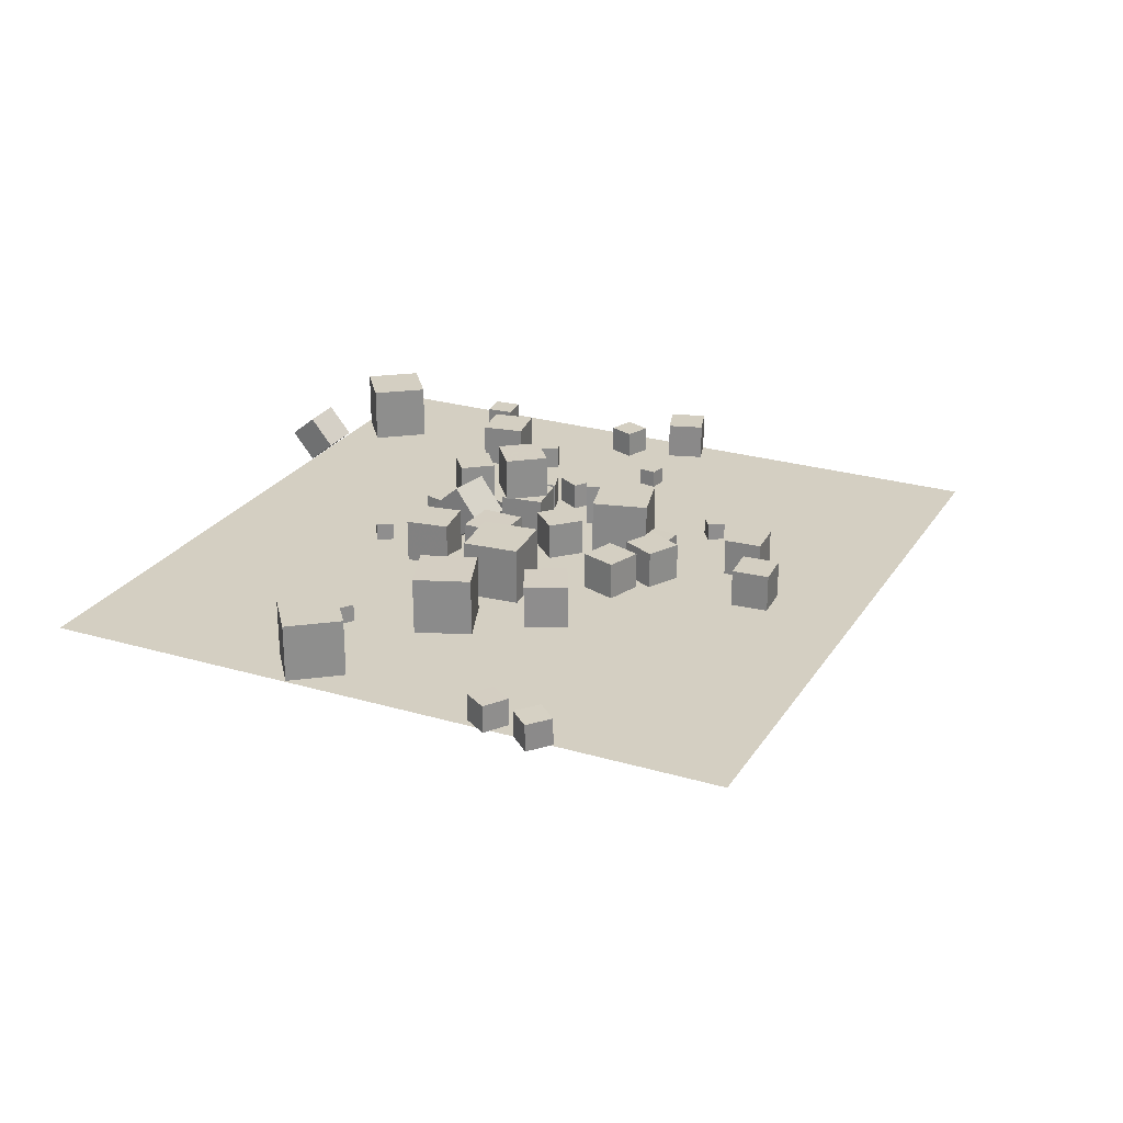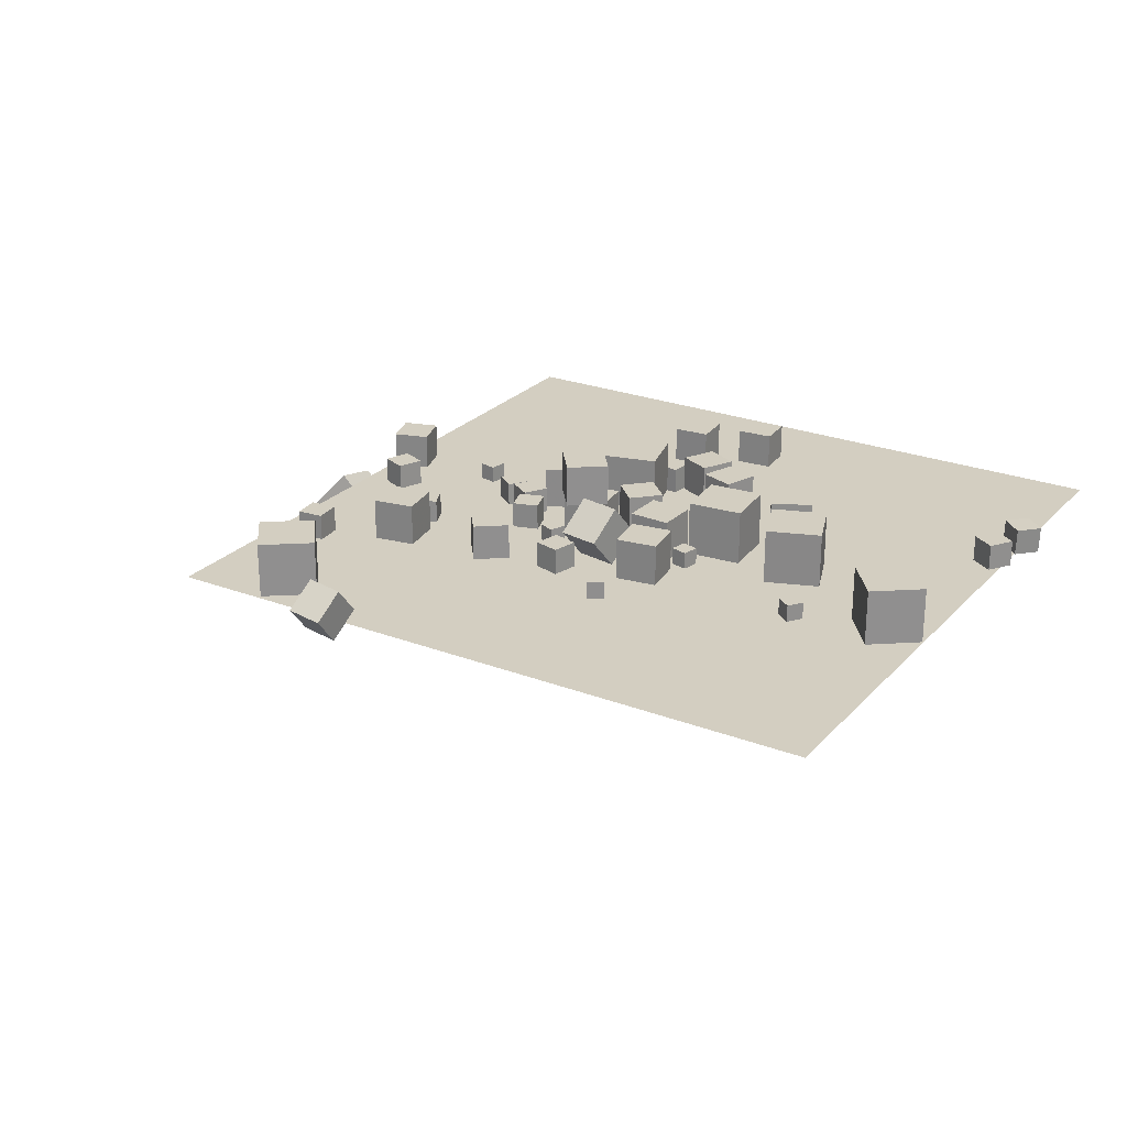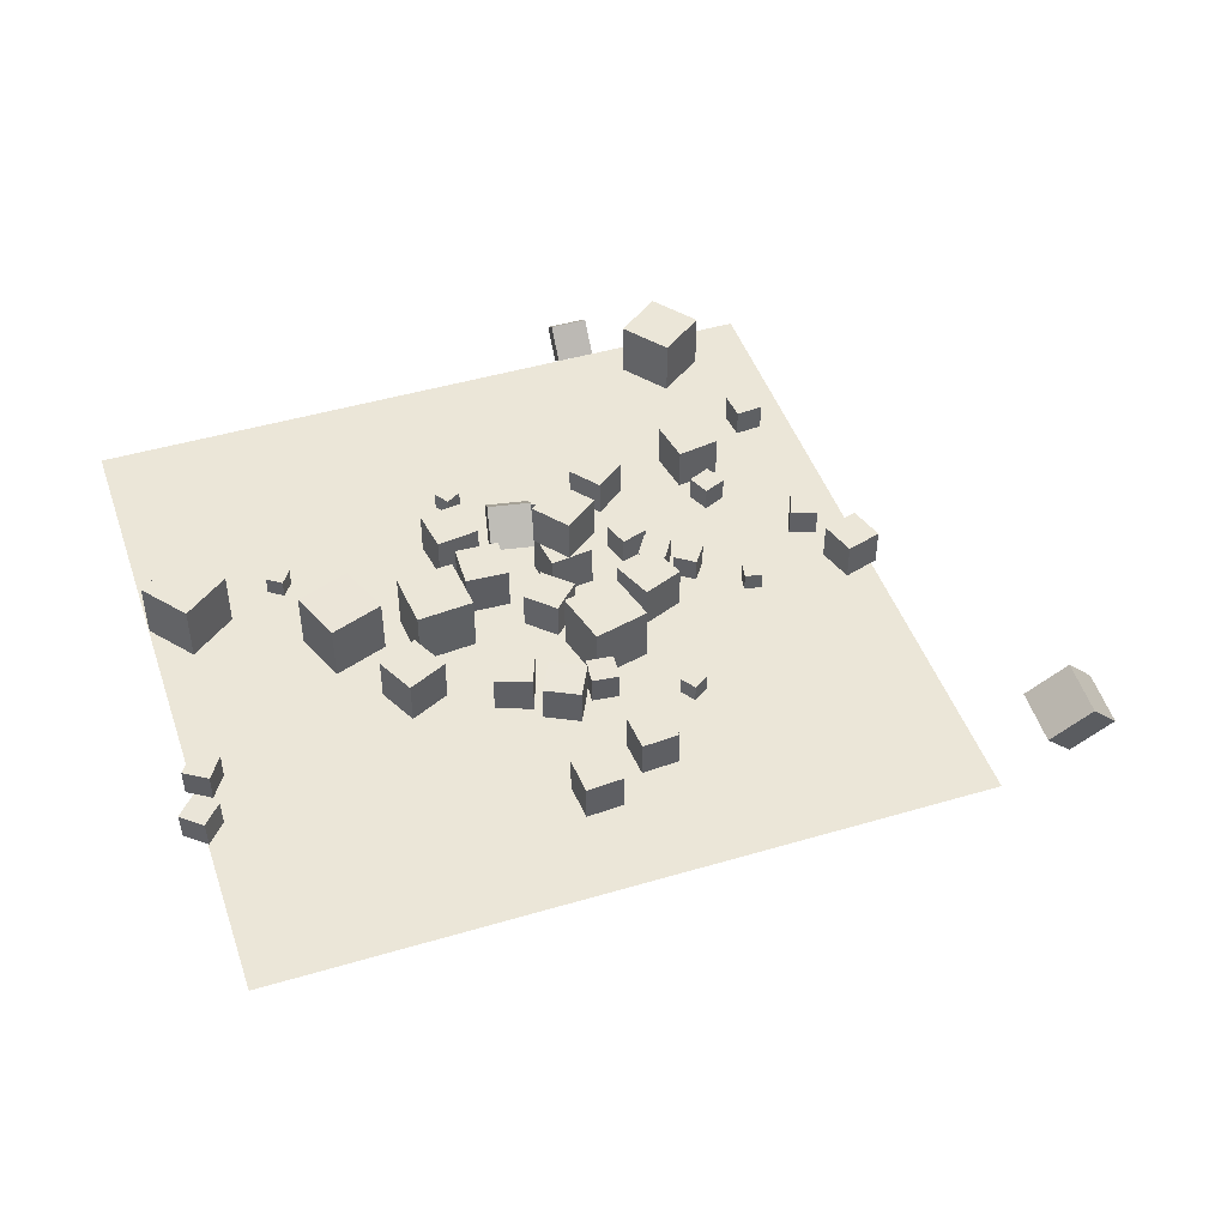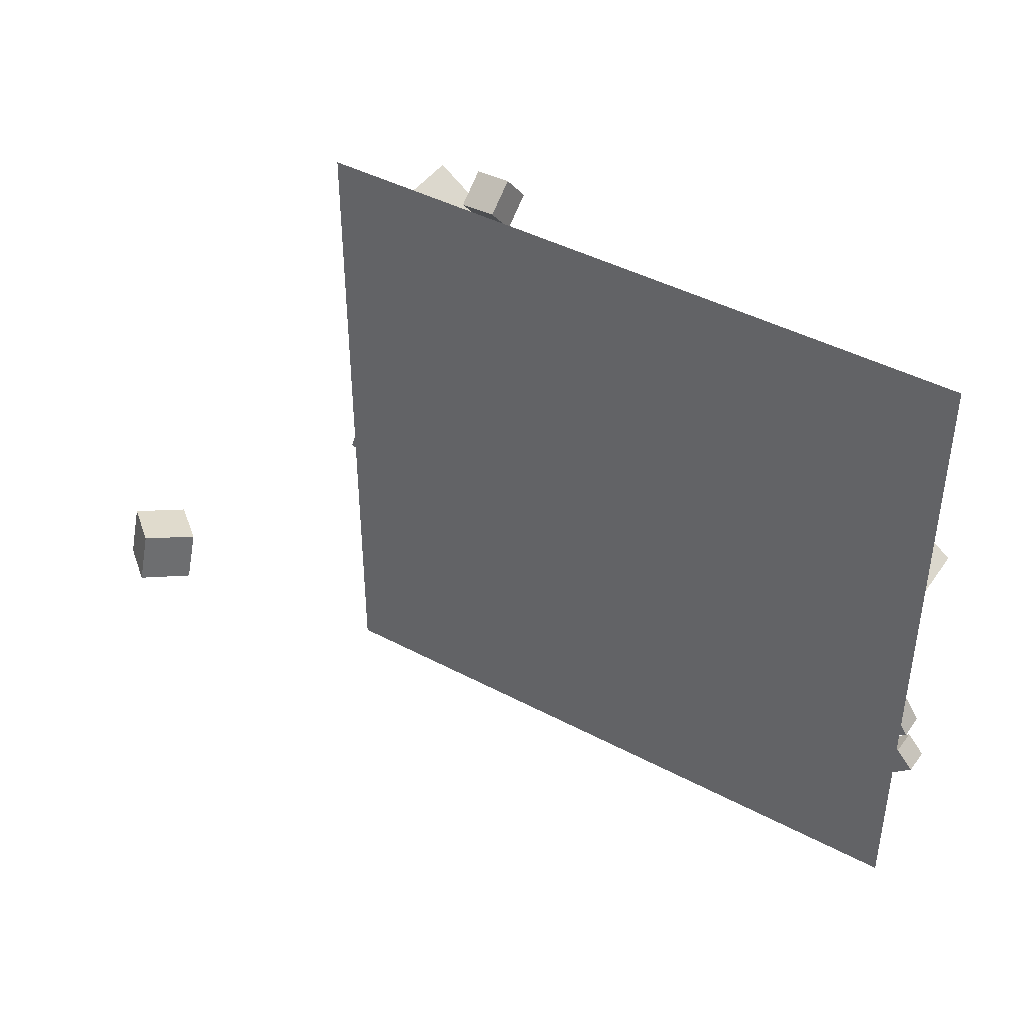
<metadata>
{"format":"obj","ext":"obj","renderer":"f3d","projection":"perspective","resolution":1024,"background":"white","views":[{"elev":25.4,"azim":-64.7,"up":"+Z"},{"elev":25.0,"azim":-148.3,"up":"+Z"},{"elev":46.2,"azim":-18.7,"up":"+Z"},{"elev":43.1,"azim":-147.8,"up":"+Y"}]}
</metadata>
<code>
v 6.676 19.96 -2.537
v 5.093 18.73 -2.537
v 6.676 19.96 -0.5368
v 5.093 18.73 -0.5368
v 7.899 18.37 -2.537
v 6.316 17.15 -2.537
v 7.899 18.37 -0.5368
v 6.316 17.15 -0.5368
f 4 3 1
f 4 8 7
f 8 6 5
f 2 1 5
f 3 7 5
f 8 4 2
f 2 4 1
f 3 4 7
f 7 8 5
f 6 2 5
f 1 3 5
f 6 8 2
v 1.662 14.28 -0.2115
v 3.969 14.57 -0.2117
v 1.662 14.28 -2.537
v 3.969 14.57 -2.537
v 1.952 11.97 -0.2116
v 4.259 12.26 -0.2119
v 1.952 11.97 -2.537
v 4.259 12.26 -2.537
f 10 12 11
f 16 15 11
f 14 13 15
f 10 9 13
f 11 15 13
f 14 16 12
f 9 10 11
f 12 16 11
f 16 14 15
f 14 10 13
f 9 11 13
f 10 14 12
v 4.887 15.65 -1.592
v 4.015 16.02 -1.592
v 4.523 14.78 -1.592
v 3.651 15.15 -1.592
v 4.887 15.65 -2.537
v 4.015 16.02 -2.537
v 4.523 14.78 -2.537
v 3.651 15.15 -2.537
f 18 20 19
f 24 23 19
f 22 21 23
f 18 17 21
f 19 23 21
f 24 20 18
f 17 18 19
f 20 24 19
f 24 22 23
f 22 18 21
f 17 19 21
f 22 24 18
v 11.89 10.03 -2.537
v 11.71 9.101 -2.537
v 11.89 10.03 -1.592
v 11.71 9.101 -1.592
v 12.82 9.855 -2.537
v 12.64 8.926 -2.537
v 12.82 9.855 -1.592
v 12.64 8.926 -1.592
f 28 27 25
f 28 32 31
f 32 30 29
f 26 25 29
f 27 31 29
f 30 32 28
f 26 28 25
f 27 28 31
f 31 32 29
f 30 26 29
f 25 27 29
f 26 30 28
v 1.521 13.9 -0.2115
v 1.522 13.9 2.114
v 3.356 15.33 -0.2117
v 3.357 15.33 2.113
v 2.949 12.07 -0.2117
v 2.95 12.07 2.114
v 4.784 13.5 -0.212
v 4.785 13.5 2.113
f 36 35 33
f 36 40 39
f 38 37 39
f 34 33 37
f 35 39 37
f 40 36 34
f 34 36 33
f 35 36 39
f 40 38 39
f 38 34 37
f 33 35 37
f 38 40 34
v 5.071 10.54 -2.537
v 5.948 8.386 -2.537
v 5.071 10.54 -0.2116
v 5.948 8.386 -0.2116
v 7.224 11.42 -2.537
v 8.102 9.264 -2.537
v 7.224 11.42 -0.2116
v 8.102 9.264 -0.2116
f 44 43 41
f 48 47 43
f 48 46 45
f 46 42 41
f 43 47 45
f 48 44 42
f 42 44 41
f 44 48 43
f 47 48 45
f 45 46 41
f 41 43 45
f 46 48 42
v -11.57 16.45 -1.594
v -12.34 17 -1.595
v -11.57 16.46 -2.539
v -12.33 17.01 -2.54
v -11.02 17.22 -1.593
v -11.79 17.77 -1.594
v -11.02 17.22 -2.538
v -11.78 17.77 -2.539
f 50 52 51
f 52 56 55
f 56 54 53
f 54 50 49
f 49 51 55
f 56 52 50
f 49 50 51
f 51 52 55
f 55 56 53
f 53 54 49
f 53 49 55
f 54 56 50
v 1.528 8.524 -2.537
v 2.278 5.565 -2.537
v 1.528 8.524 0.5157
v 2.278 5.565 0.5157
v 4.487 9.274 -2.537
v 5.237 6.315 -2.537
v 4.487 9.274 0.5157
v 5.237 6.315 0.5157
f 60 59 57
f 64 63 59
f 62 61 63
f 62 58 57
f 59 63 61
f 62 64 60
f 58 60 57
f 60 64 59
f 64 62 63
f 61 62 57
f 57 59 61
f 58 62 60
v 30.87 0.8046 -11.24
v 28.92 0.1459 -8.987
v 28.53 1.142 -13.17
v 26.58 0.4831 -10.92
v 30.7 3.766 -10.52
v 28.75 3.107 -8.266
v 28.36 4.103 -12.45
v 26.41 3.445 -10.2
f 68 67 65
f 72 71 67
f 70 69 71
f 70 66 65
f 67 71 69
f 72 68 66
f 66 68 65
f 68 72 67
f 72 70 71
f 69 70 65
f 65 67 69
f 70 72 66
v -18.99 3.333 -1.087
v -19.95 2.241 -1.117
v -17.89 2.368 -1.056
v -18.86 1.276 -1.086
v -18.94 3.335 -2.544
v -19.91 2.243 -2.574
v -17.85 2.37 -2.513
v -18.82 1.278 -2.543
f 76 75 73
f 76 80 79
f 78 77 79
f 74 73 77
f 73 75 79
f 80 76 74
f 74 76 73
f 75 76 79
f 80 78 79
f 78 74 77
f 77 73 79
f 78 80 74
v 15.57 12.42 -1.099
v 15.58 12.43 -2.557
v 16.93 11.88 -1.098
v 16.93 11.88 -2.555
v 16.12 13.77 -1.094
v 16.12 13.78 -2.552
v 17.47 13.23 -1.093
v 17.47 13.23 -2.551
f 84 83 81
f 88 87 83
f 86 85 87
f 82 81 85
f 81 83 87
f 88 84 82
f 82 84 81
f 84 88 83
f 88 86 87
f 86 82 85
f 85 81 87
f 86 88 82
v 5.858 14.53 -2.537
v 5.858 14.53 -1.079
v 7.25 14.96 -2.537
v 7.25 14.96 -1.079
v 6.291 13.14 -2.537
v 6.291 13.14 -1.079
v 7.683 13.57 -2.537
v 7.683 13.57 -1.079
f 92 91 89
f 96 95 91
f 94 93 95
f 94 90 89
f 91 95 93
f 94 96 92
f 90 92 89
f 92 96 91
f 96 94 95
f 93 94 89
f 89 91 93
f 90 94 92
v -2.719 12.15 -0.2113
v -0.3959 12.04 -0.2128
v -2.612 14.47 -0.2106
v -0.2888 14.37 -0.2121
v -2.72 12.15 -2.537
v -0.3974 12.04 -2.538
v -2.613 14.47 -2.536
v -0.2903 14.37 -2.537
f 98 100 99
f 104 103 99
f 102 101 103
f 102 98 97
f 97 99 103
f 104 100 98
f 97 98 99
f 100 104 99
f 104 102 103
f 101 102 97
f 101 97 103
f 102 104 98
v 7.996 11.29 -1.079
v 8.759 12.53 -1.079
v 6.754 12.05 -1.079
v 7.517 13.29 -1.079
v 7.996 11.29 -2.537
v 8.759 12.53 -2.537
v 6.754 12.05 -2.537
v 7.517 13.29 -2.537
f 108 107 105
f 112 111 107
f 112 110 109
f 110 106 105
f 107 111 109
f 112 108 106
f 106 108 105
f 108 112 107
f 111 112 109
f 109 110 105
f 105 107 109
f 110 112 106
v 9.53 10.6 -2.537
v 9.53 10.6 -1.251
v 8.48 11.34 -2.537
v 8.48 11.34 -1.251
v 10.27 11.65 -2.537
v 10.27 11.65 -1.251
v 9.222 12.39 -2.537
v 9.222 12.39 -1.251
f 116 115 113
f 120 119 115
f 118 117 119
f 118 114 113
f 113 115 119
f 120 116 114
f 114 116 113
f 116 120 115
f 120 118 119
f 117 118 113
f 117 113 119
f 118 120 114
v 2.236 0.8024 -2.537
v 2.375 -1.193 -2.537
v 2.236 0.8023 -0.5368
v 2.375 -1.193 -0.5369
v 4.231 0.9415 -2.537
v 4.37 -1.054 -2.537
v 4.231 0.9414 -0.5368
v 4.37 -1.054 -0.5369
f 124 123 121
f 128 127 123
f 126 125 127
f 122 121 125
f 123 127 125
f 128 124 122
f 122 124 121
f 124 128 123
f 128 126 127
f 126 122 125
f 121 123 125
f 126 128 122
v 19.17 8.863 -2.542
v 19.17 8.866 -0.5513
v 17.27 8.27 -2.54
v 17.27 8.273 -0.549
v 18.58 10.76 -2.545
v 18.58 10.77 -0.5541
v 16.68 10.17 -2.543
v 16.68 10.17 -0.5518
f 130 132 131
f 136 135 131
f 136 134 133
f 130 129 133
f 129 131 135
f 134 136 132
f 129 130 131
f 132 136 131
f 135 136 133
f 134 130 133
f 133 129 135
f 130 134 132
v -0.2677 5.69 -2.524
v -0.2517 5.667 -0.5246
v 1.522 4.797 -2.549
v 1.538 4.774 -0.5492
v -1.161 3.901 -2.538
v -1.145 3.878 -0.538
v 0.6282 3.008 -2.562
v 0.6442 2.985 -0.5626
f 140 139 137
f 144 143 139
f 144 142 141
f 138 137 141
f 139 143 141
f 144 140 138
f 138 140 137
f 140 144 139
f 143 144 141
f 142 138 141
f 137 139 141
f 142 144 138
v -11.37 12.94 -2.553
v -10.3 10.08 -2.542
v -11.37 12.95 0.4997
v -10.3 10.09 0.5107
v -8.507 14.01 -2.552
v -7.439 11.15 -2.541
v -8.511 14.02 0.5002
v -7.444 11.16 0.5113
f 148 147 145
f 152 151 147
f 152 150 149
f 146 145 149
f 147 151 149
f 152 148 146
f 146 148 145
f 148 152 147
f 151 152 149
f 150 146 149
f 145 147 149
f 150 152 146
v -16.99 13.78 -2.537
v -16.99 13.78 0.5157
v -18.84 16.2 -2.537
v -18.84 16.2 0.5157
v -14.56 15.63 -2.537
v -14.56 15.63 0.5157
v -16.41 18.06 -2.537
v -16.41 18.06 0.5157
f 156 155 153
f 160 159 155
f 160 158 157
f 158 154 153
f 155 159 157
f 158 160 156
f 154 156 153
f 156 160 155
f 159 160 157
f 157 158 153
f 153 155 157
f 154 158 156
v 0.7611 -0.816 -0.5367
v 0.761 -0.8121 -2.537
v -1.234 -0.9533 -0.5367
v -1.234 -0.9495 -2.537
v 0.8985 -2.811 -0.5405
v 0.8983 -2.807 -2.54
v -1.097 -2.949 -0.5406
v -1.097 -2.945 -2.541
f 164 163 161
f 168 167 163
f 166 165 167
f 162 161 165
f 163 167 165
f 168 164 162
f 162 164 161
f 164 168 163
f 168 166 167
f 166 162 165
f 161 163 165
f 166 168 162
v 1.322 9.05 -2.537
v 1.322 9.05 -0.5458
v -0.1021 10.44 -2.537
v -0.1022 10.44 -0.5458
v 2.713 10.47 -2.537
v 2.713 10.47 -0.5457
v 1.29 11.87 -2.537
v 1.29 11.87 -0.5457
f 172 171 169
f 176 175 171
f 174 173 175
f 170 169 173
f 171 175 173
f 176 172 170
f 170 172 169
f 172 176 171
f 176 174 175
f 174 170 173
f 169 171 173
f 174 176 170
v -3.296 5.225 -2.537
v -3.296 5.225 -0.5368
v -2.626 7.109 -2.537
v -2.626 7.109 -0.5368
v -1.412 4.555 -2.537
v -1.412 4.555 -0.5368
v -0.7416 6.439 -2.537
v -0.7416 6.439 -0.5368
f 180 179 177
f 184 183 179
f 182 181 183
f 178 177 181
f 179 183 181
f 184 180 178
f 178 180 177
f 180 184 179
f 184 182 183
f 182 178 181
f 177 179 181
f 182 184 178
v 13.1 16.1 -1.251
v 12.59 17.28 -1.251
v 11.92 15.58 -1.251
v 11.41 16.76 -1.251
v 13.1 16.1 -2.537
v 12.59 17.28 -2.537
v 11.92 15.58 -2.537
v 11.41 16.76 -2.537
f 186 188 187
f 192 191 187
f 190 189 191
f 186 185 189
f 187 191 189
f 190 192 188
f 185 186 187
f 188 192 187
f 192 190 191
f 190 186 189
f 185 187 189
f 186 190 188
v 17.18 20.93 -1.079
v 17.05 22.38 -1.079
v 15.73 20.8 -1.079
v 15.6 22.25 -1.079
v 17.18 20.93 -2.537
v 17.05 22.38 -2.537
v 15.73 20.8 -2.537
v 15.6 22.25 -2.537
f 196 195 193
f 200 199 195
f 200 198 197
f 194 193 197
f 195 199 197
f 200 196 194
f 194 196 193
f 196 200 195
f 199 200 197
f 198 194 197
f 193 195 197
f 198 200 194
v -7.404 5.87 -0.211
v -5.313 6.887 -0.2123
v -8.422 7.96 -0.2117
v -6.331 8.978 -0.2129
v -7.405 5.868 -2.536
v -5.314 6.886 -2.538
v -8.423 7.959 -2.537
v -6.332 8.977 -2.538
f 202 204 203
f 208 207 203
f 206 205 207
f 202 201 205
f 203 207 205
f 208 204 202
f 201 202 203
f 204 208 203
f 208 206 207
f 206 202 205
f 201 203 205
f 206 208 202
v 1.382 17.78 -2.537
v 2.792 17.42 -2.537
v 1.382 17.78 -1.079
v 2.792 17.42 -1.079
v 1.749 19.19 -2.537
v 3.16 18.83 -2.537
v 1.749 19.19 -1.079
v 3.16 18.83 -1.079
f 212 211 209
f 216 215 211
f 216 214 213
f 214 210 209
f 211 215 213
f 216 212 210
f 210 212 209
f 212 216 211
f 215 216 213
f 213 214 209
f 209 211 213
f 214 216 210
v 2.988 4.007 -1.084
v 3.139 5.456 -1.088
v 1.538 4.158 -1.083
v 1.689 5.608 -1.087
v 2.987 4.002 -2.541
v 3.138 5.452 -2.546
v 1.537 4.154 -2.541
v 1.688 5.603 -2.545
f 220 219 217
f 224 223 219
f 222 221 223
f 218 217 221
f 217 219 223
f 224 220 218
f 218 220 217
f 220 224 219
f 224 222 223
f 222 218 221
f 221 217 223
f 222 224 218
v -19.26 4.848 -2.537
v -19.25 4.846 -1.08
v -18.46 6.07 -2.537
v -18.46 6.068 -1.08
v -18.04 4.054 -2.541
v -18.03 4.052 -1.083
v -17.24 5.276 -2.541
v -17.24 5.274 -1.083
f 228 227 225
f 228 232 231
f 232 230 229
f 230 226 225
f 227 231 229
f 230 232 228
f 226 228 225
f 227 228 231
f 231 232 229
f 229 230 225
f 225 227 229
f 226 230 228
v 11.4 28.15 0.5127
v 13.23 25.71 0.5131
v 13.84 29.98 0.5145
v 15.68 27.54 0.5149
v 11.4 28.15 -2.54
v 13.24 25.71 -2.539
v 13.84 29.99 -2.538
v 15.68 27.54 -2.538
f 234 236 235
f 240 239 235
f 238 237 239
f 238 234 233
f 233 235 239
f 240 236 234
f 233 234 235
f 236 240 235
f 240 238 239
f 237 238 233
f 237 233 239
f 238 240 234
v -5.966 9.586 0.5157
v -2.925 9.849 0.5157
v -6.229 12.63 0.5157
v -3.188 12.89 0.5157
v -5.966 9.586 -2.537
v -2.925 9.849 -2.537
v -6.229 12.63 -2.537
v -3.188 12.89 -2.537
f 244 243 241
f 244 248 247
f 248 246 245
f 246 242 241
f 243 247 245
f 248 244 242
f 242 244 241
f 243 244 247
f 247 248 245
f 245 246 241
f 241 243 245
f 246 248 242
v -4 14.82 -1.592
v -4.226 13.9 -1.592
v -3.082 14.59 -1.592
v -3.309 13.68 -1.592
v -4 14.82 -2.537
v -4.226 13.9 -2.537
v -3.082 14.59 -2.537
v -3.309 13.68 -2.537
f 250 252 251
f 256 255 251
f 254 253 255
f 250 249 253
f 251 255 253
f 256 252 250
f 249 250 251
f 252 256 251
f 256 254 255
f 254 250 253
f 249 251 253
f 254 256 250
v 10.77 20.07 -0.2116
v 11.16 17.78 -0.2116
v 13.07 20.45 -0.2116
v 13.45 18.16 -0.2116
v 10.77 20.07 -2.537
v 11.16 17.78 -2.537
v 13.07 20.45 -2.537
v 13.45 18.16 -2.537
f 258 260 259
f 260 264 263
f 262 261 263
f 262 258 257
f 259 263 261
f 264 260 258
f 257 258 259
f 259 260 263
f 264 262 263
f 261 262 257
f 257 259 261
f 262 264 258
v -0.302 16.2 0.7255
v -0.5796 14.71 -1.04
v 1.984 15.77 0.7255
v 1.706 14.28 -1.04
v 0.02177 17.93 -0.7879
v -0.2558 16.44 -2.553
v 2.308 17.51 -0.7879
v 2.03 16.02 -2.553
f 268 267 265
f 272 271 267
f 270 269 271
f 266 265 269
f 267 271 269
f 272 268 266
f 266 268 265
f 268 272 267
f 272 270 271
f 270 266 269
f 265 267 269
f 270 272 266
v 6.792 3.809 -1.592
v 6.792 3.809 -2.537
v 6.004 3.287 -1.592
v 6.004 3.287 -2.537
v 7.314 3.02 -1.592
v 7.314 3.02 -2.537
v 6.526 2.499 -1.592
v 6.526 2.499 -2.537
f 276 275 273
f 280 279 275
f 280 278 277
f 274 273 277
f 275 279 277
f 280 276 274
f 274 276 273
f 276 280 275
f 279 280 277
f 278 274 277
f 273 275 277
f 278 280 274
v -1.619 19.64 -2.537
v -0.8163 20.14 -2.537
v -1.619 19.64 -1.592
v -0.8163 20.14 -1.592
v -2.118 20.44 -2.537
v -1.315 20.94 -2.537
v -2.118 20.44 -1.592
v -1.315 20.94 -1.592
f 284 283 281
f 288 287 283
f 288 286 285
f 286 282 281
f 281 283 287
f 288 284 282
f 282 284 281
f 284 288 283
f 287 288 285
f 285 286 281
f 285 281 287
f 286 288 282
v -1.03 15.56 -2.537
v -1.03 15.56 -0.2116
v -3.332 15.24 -2.537
v -3.332 15.24 -0.2116
v -1.356 17.87 -2.537
v -1.356 17.87 -0.2116
v -3.658 17.54 -2.537
v -3.658 17.54 -0.2116
f 292 291 289
f 296 295 291
f 294 293 295
f 290 289 293
f 291 295 293
f 296 292 290
f 290 292 289
f 292 296 291
f 296 294 295
f 294 290 293
f 289 291 293
f 294 296 290
v 8.139 31.02 -3.253
v 8.137 32.28 -1.7
v 10.12 30.83 -3.097
v 10.12 32.09 -1.544
v 7.894 29.47 -2.002
v 7.893 30.73 -0.4489
v 9.879 29.29 -1.846
v 9.878 30.55 -0.2936
f 298 300 299
f 304 303 299
f 304 302 301
f 302 298 297
f 299 303 301
f 304 300 298
f 297 298 299
f 300 304 299
f 303 304 301
f 301 302 297
f 297 299 301
f 302 304 298
v -18.87 -7.621 -2.577
v 18.87 -7.621 -2.577
v -18.87 30.12 -2.577
v 18.87 30.12 -2.577
f 306 308 307
f 305 306 307

</code>
